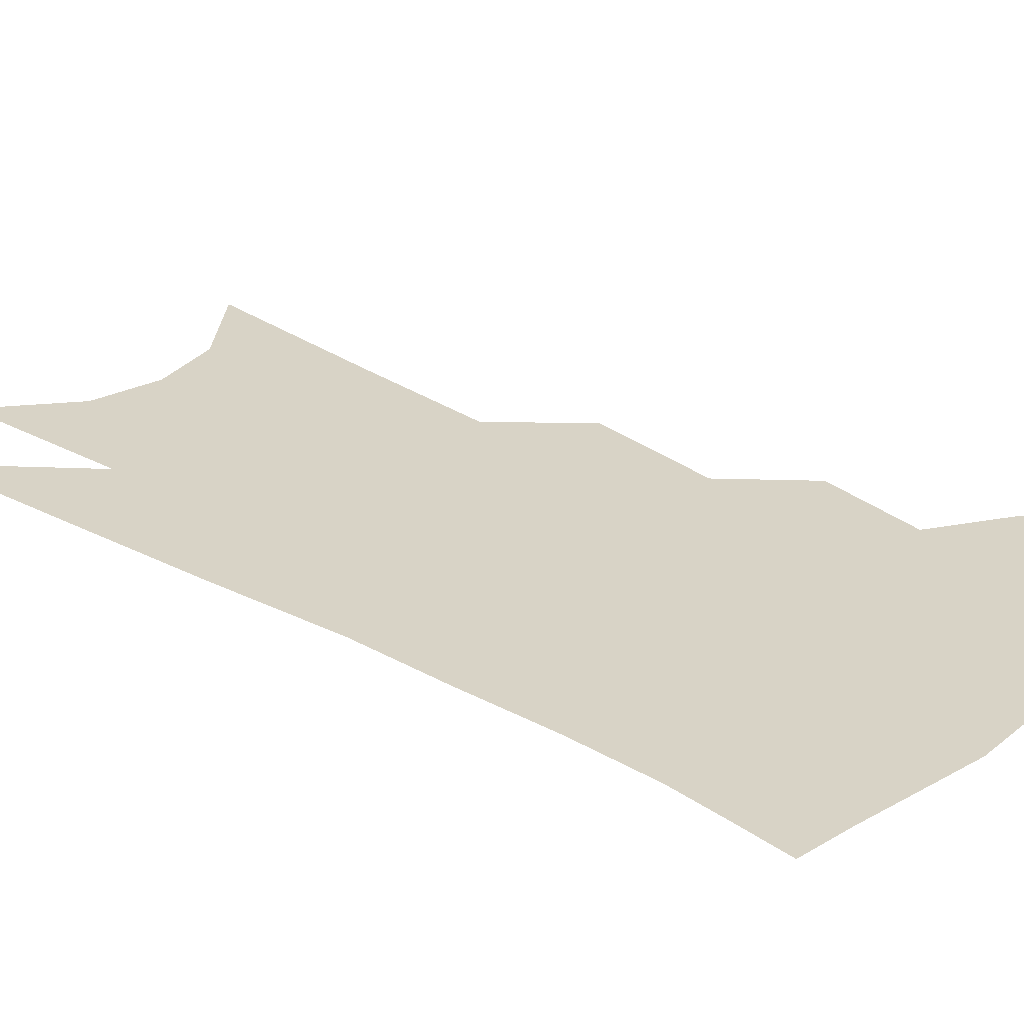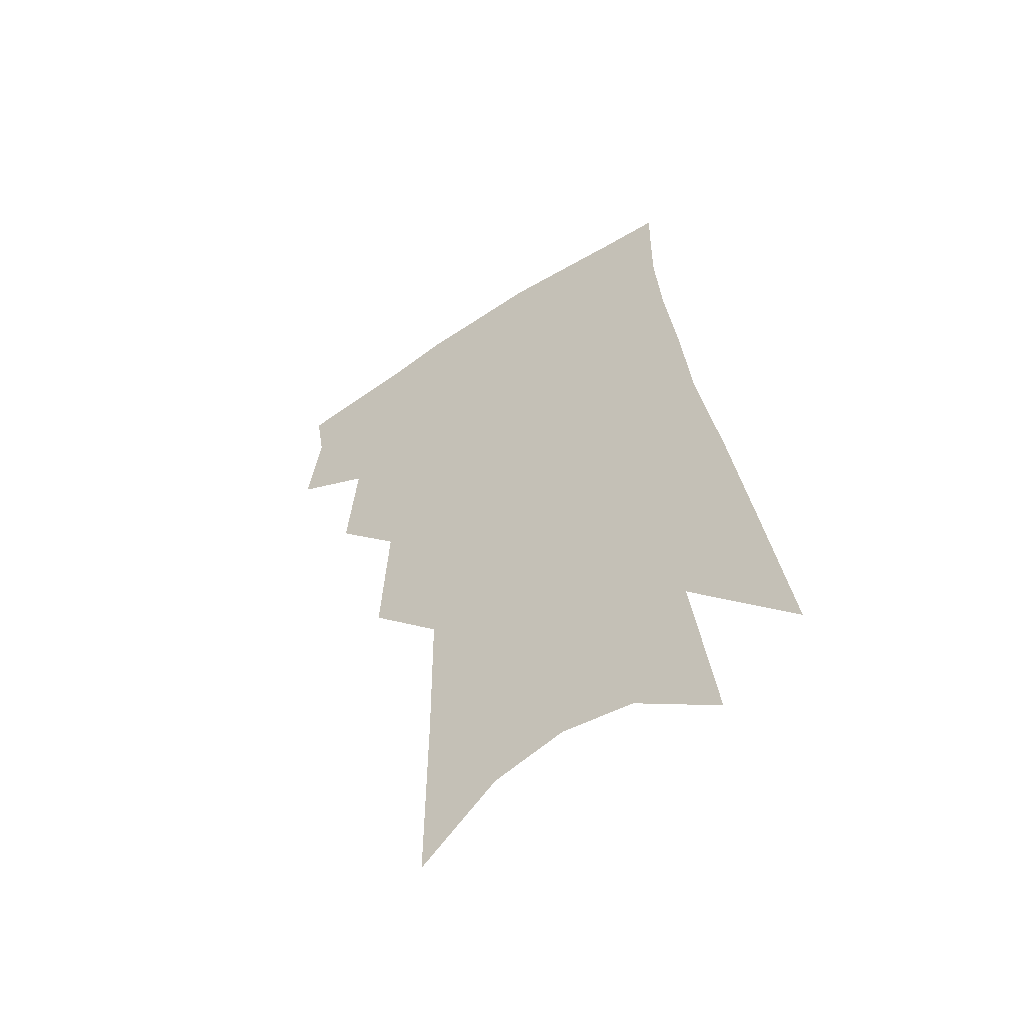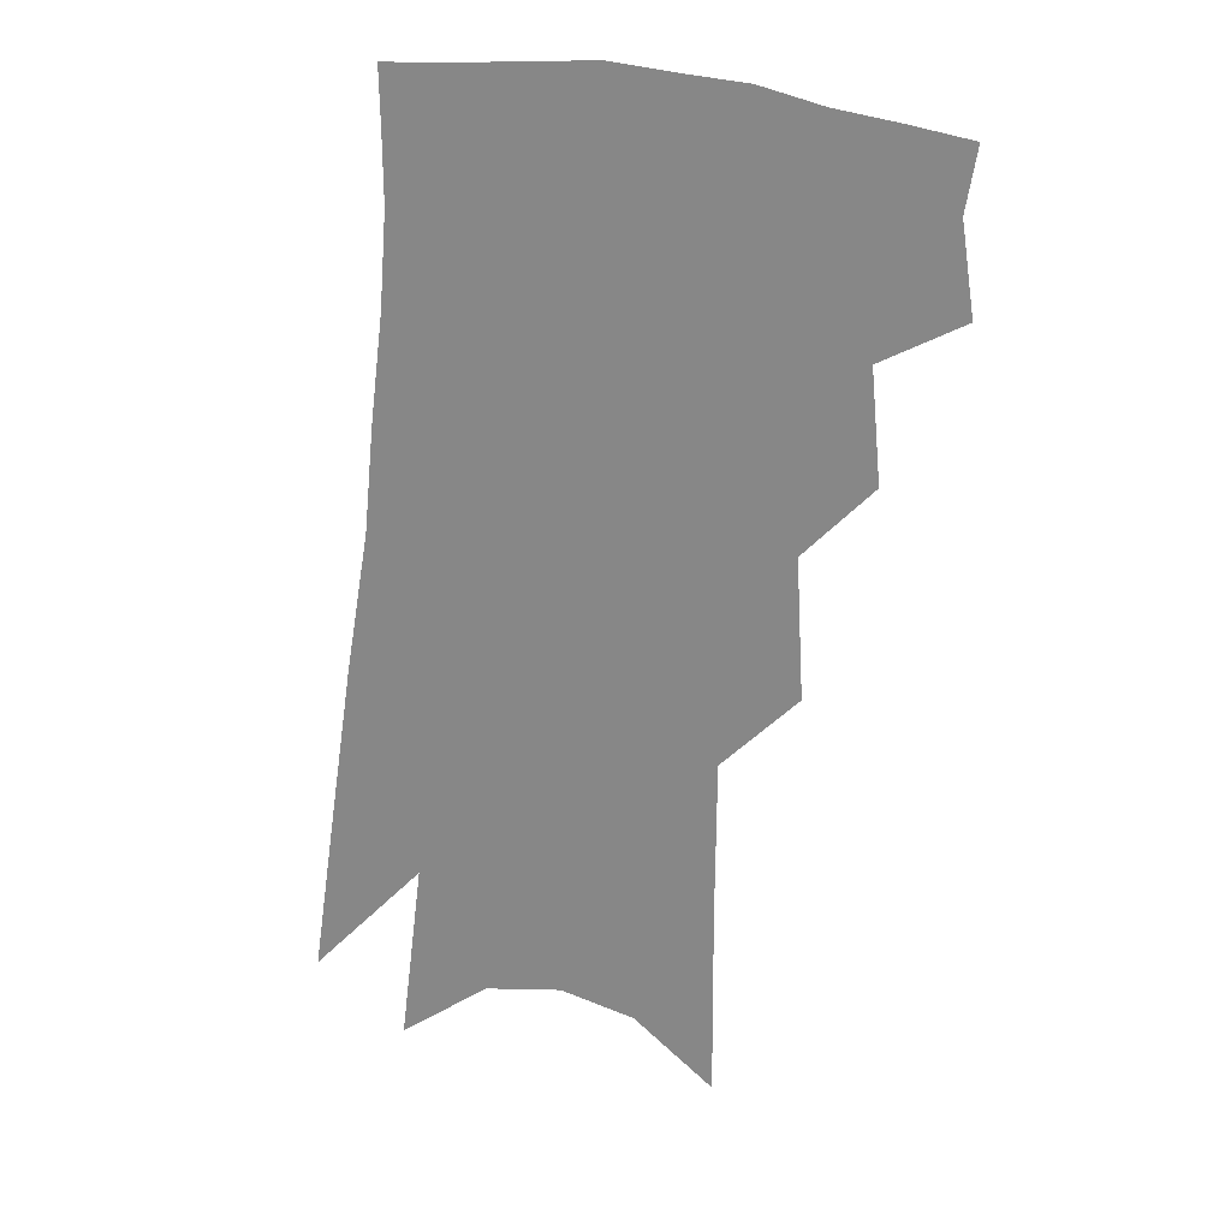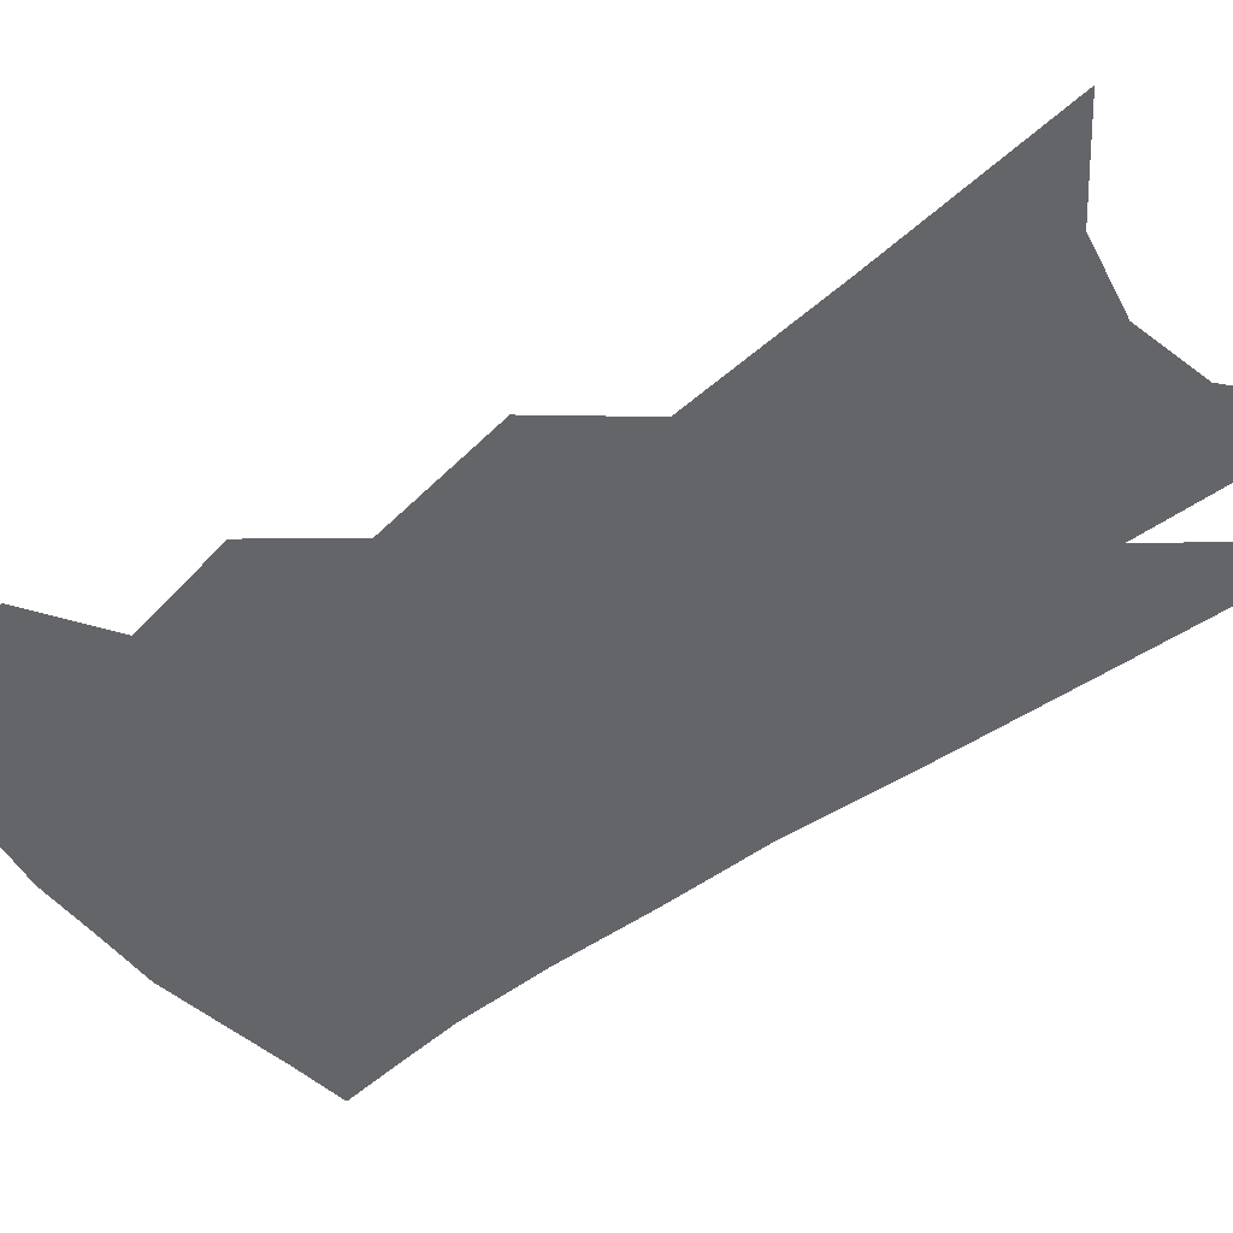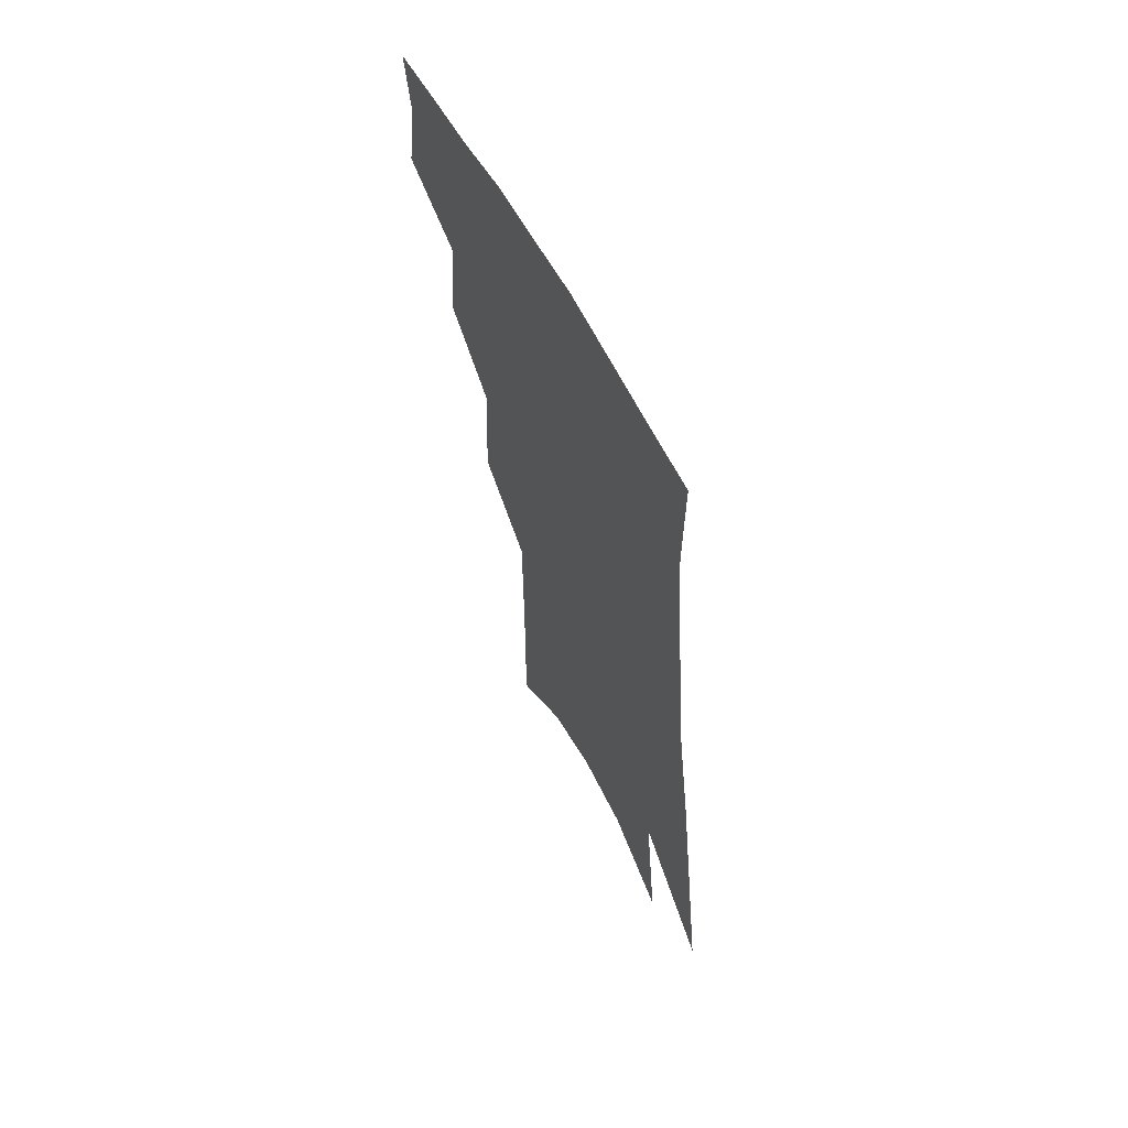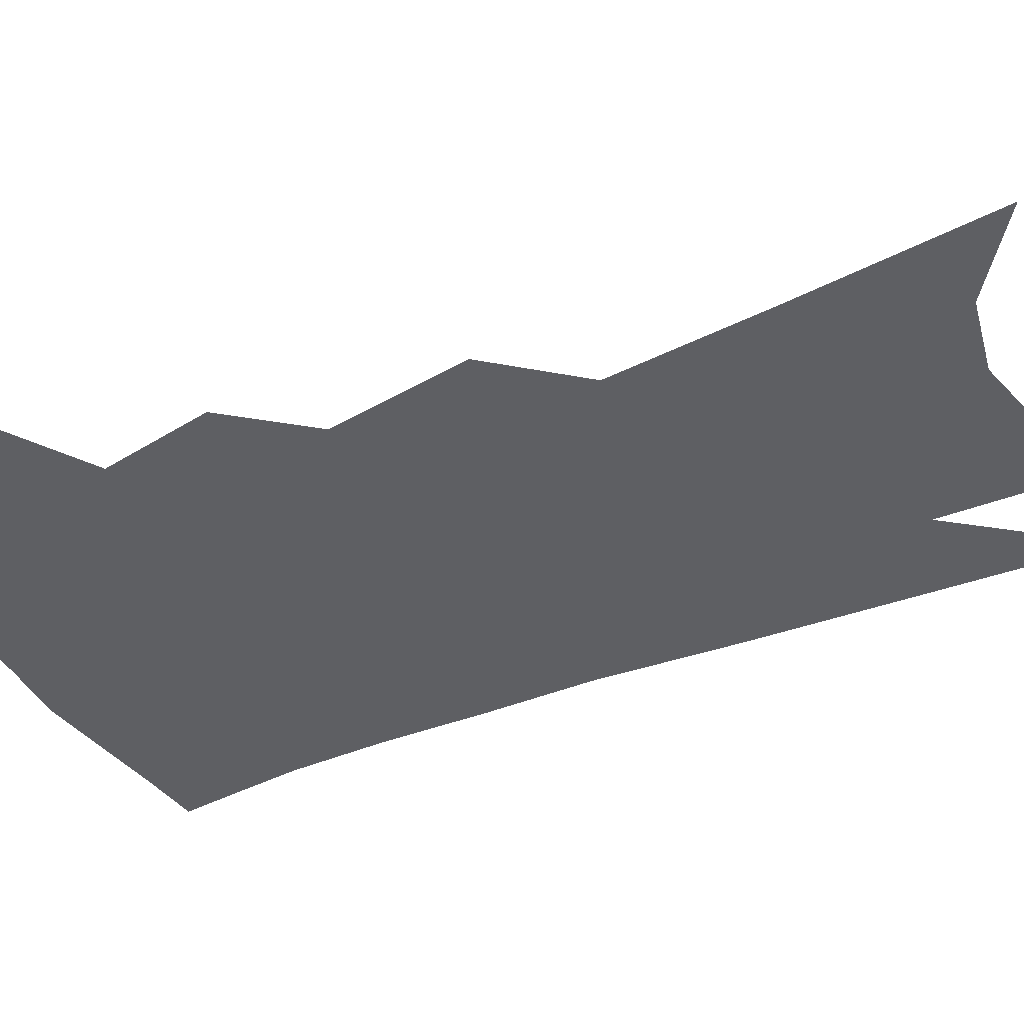
<metadata>
{"format":"obj","ext":"obj","renderer":"f3d","projection":"perspective","resolution":1024,"background":"white","views":[{"elev":28.2,"azim":136.3,"up":"+Z"},{"elev":-56.5,"azim":32.7,"up":"+Y"},{"elev":25.0,"azim":-167.7,"up":"+Y"},{"elev":-51.6,"azim":-46.1,"up":"+Z"},{"elev":63.7,"azim":62.4,"up":"+Y"},{"elev":-41.5,"azim":-58.1,"up":"+Z"}]}
</metadata>
<code>
v 489.6 348.8 0
v 493.8 377.5 0
v 490.6 397.5 0
v 512.4 299.2 0
v 515.7 335 0
v 516.5 361 0
v 514 381.1 0
v 510.3 401.2 0
v 531.9 231.4 0
v 534.3 276.3 0
v 535.6 310.9 0
v 537.5 342.7 0
v 536.3 364.2 0
v 533.7 384.2 0
v 530.2 404.5 0
v 556 92 0
v 556.4 156.3 0
v 556 207.1 0
v 556.7 253.7 0
v 556.6 288.4 0
v 557.6 321.4 0
v 557.1 345.3 0
v 556.4 367.3 0
v 554 387 0
v 550 409.6 0
v 581.2 114.4 0
v 579.3 170.3 0
v 577.7 217.2 0
v 577.2 260.5 0
v 577.2 297.2 0
v 577.3 326.2 0
v 576.9 349.1 0
v 576 369.2 0
v 574.4 388.9 0
v 570.4 411.6 0
v 604.6 121.6 0
v 601.1 179.4 0
v 598.5 225.7 0
v 597.2 265.7 0
v 596.3 300.1 0
v 595.9 327 0
v 595.8 350.2 0
v 595.9 371.5 0
v 594.3 390.8 0
v 590.5 413.9 0
v 628.7 118.8 0
v 623.6 175.2 0
v 619.3 224 0
v 617.1 263.7 0
v 615.7 296.7 0
v 614.6 326.5 0
v 614.4 351.8 0
v 614.7 372.3 0
v 614.7 391.3 0
v 612.1 412.6 0
v 656.7 99 0
v 649.5 158.5 0
v 642.1 213.7 0
v 639.1 253.4 0
v 636.3 289.6 0
v 633.8 322.5 0
v 632.8 349.8 0
v 633.4 371.9 0
v 633.9 391.7 0
v 633 411.3 0
v 684.5 120.8 0
v 676.5 176.9 0
v 669.4 225.8 0
v 661.8 272.1 0
v 658.5 306.5 0
v 654.4 340.2 0
v 652.1 370.7 0
v 652.2 391.8 0
v 652.5 410.6 0
f 5 6 1
f 1 6 2
f 6 7 2
f 2 7 3
f 7 8 3
f 10 11 4
f 4 11 5
f 11 12 5
f 5 12 6
f 12 13 6
f 6 13 7
f 13 14 7
f 7 14 8
f 14 15 8
f 18 19 9
f 9 19 10
f 19 20 10
f 10 20 11
f 20 21 11
f 11 21 12
f 21 22 12
f 12 22 13
f 22 23 13
f 13 23 14
f 23 24 14
f 14 24 15
f 24 25 15
f 16 26 17
f 26 27 17
f 17 27 18
f 27 28 18
f 18 28 19
f 28 29 19
f 19 29 20
f 29 30 20
f 20 30 21
f 30 31 21
f 21 31 22
f 31 32 22
f 22 32 23
f 32 33 23
f 23 33 24
f 33 34 24
f 24 34 25
f 34 35 25
f 26 36 27
f 36 37 27
f 27 37 28
f 37 38 28
f 28 38 29
f 38 39 29
f 29 39 30
f 39 40 30
f 30 40 31
f 40 41 31
f 31 41 32
f 41 42 32
f 32 42 33
f 42 43 33
f 33 43 34
f 43 44 34
f 34 44 35
f 44 45 35
f 36 46 37
f 46 47 37
f 37 47 38
f 47 48 38
f 38 48 39
f 48 49 39
f 39 49 40
f 49 50 40
f 40 50 41
f 50 51 41
f 41 51 42
f 51 52 42
f 42 52 43
f 52 53 43
f 43 53 44
f 53 54 44
f 44 54 45
f 54 55 45
f 46 56 47
f 56 57 47
f 47 57 48
f 57 58 48
f 48 58 49
f 58 59 49
f 49 59 50
f 59 60 50
f 50 60 51
f 60 61 51
f 51 61 52
f 61 62 52
f 52 62 53
f 62 63 53
f 53 63 54
f 63 64 54
f 54 64 55
f 64 65 55
f 57 66 58
f 66 67 58
f 58 67 59
f 67 68 59
f 59 68 60
f 68 69 60
f 60 69 61
f 69 70 61
f 61 70 62
f 70 71 62
f 62 71 63
f 71 72 63
f 63 72 64
f 72 73 64
f 64 73 65
f 73 74 65

</code>
